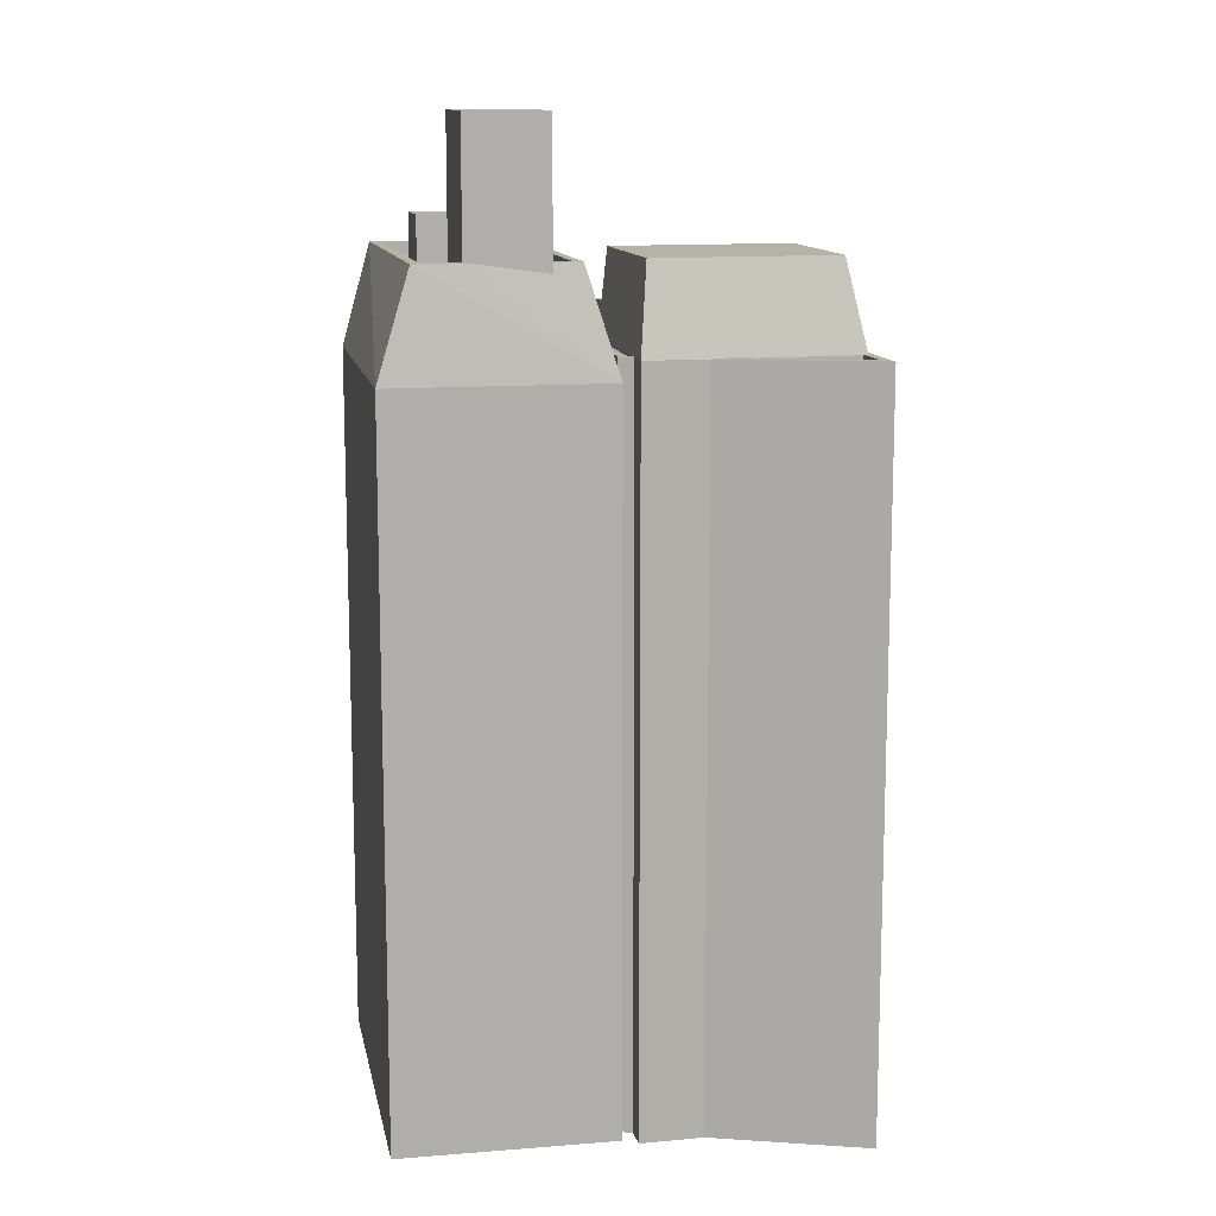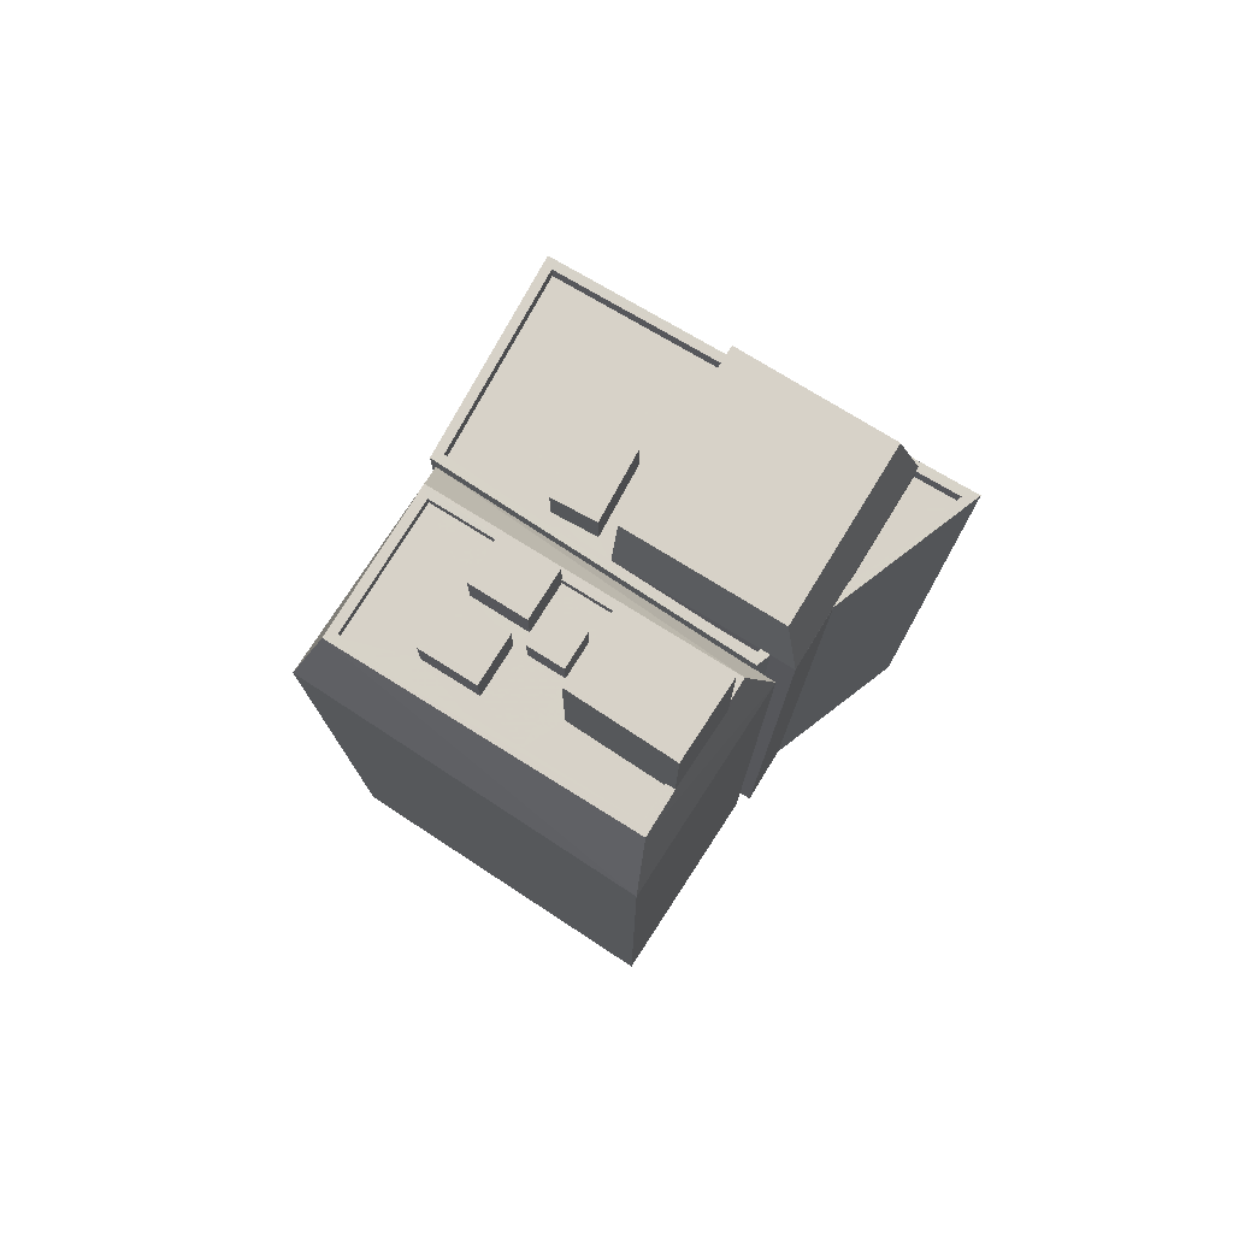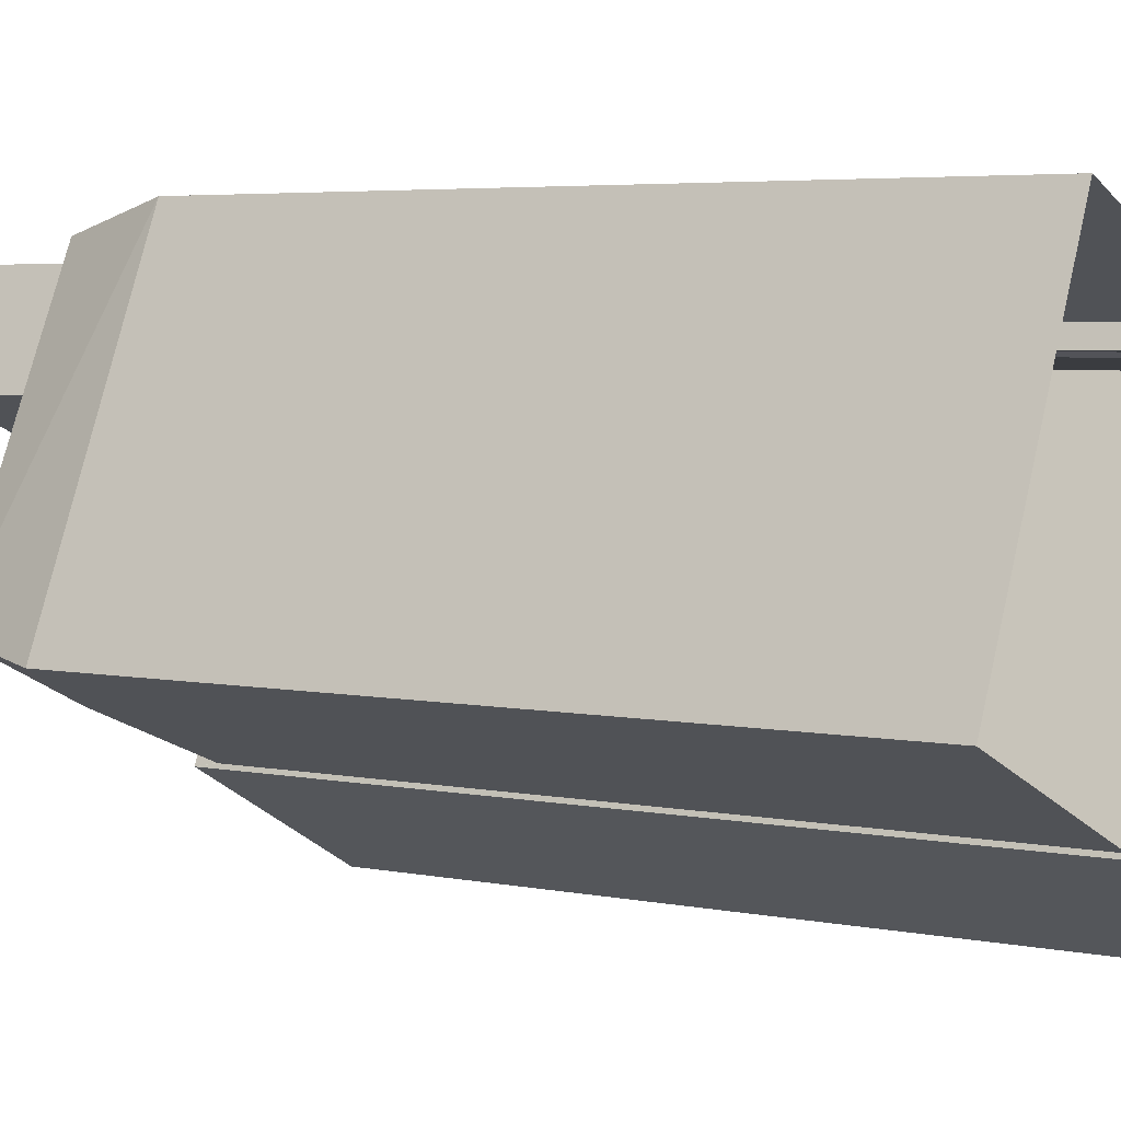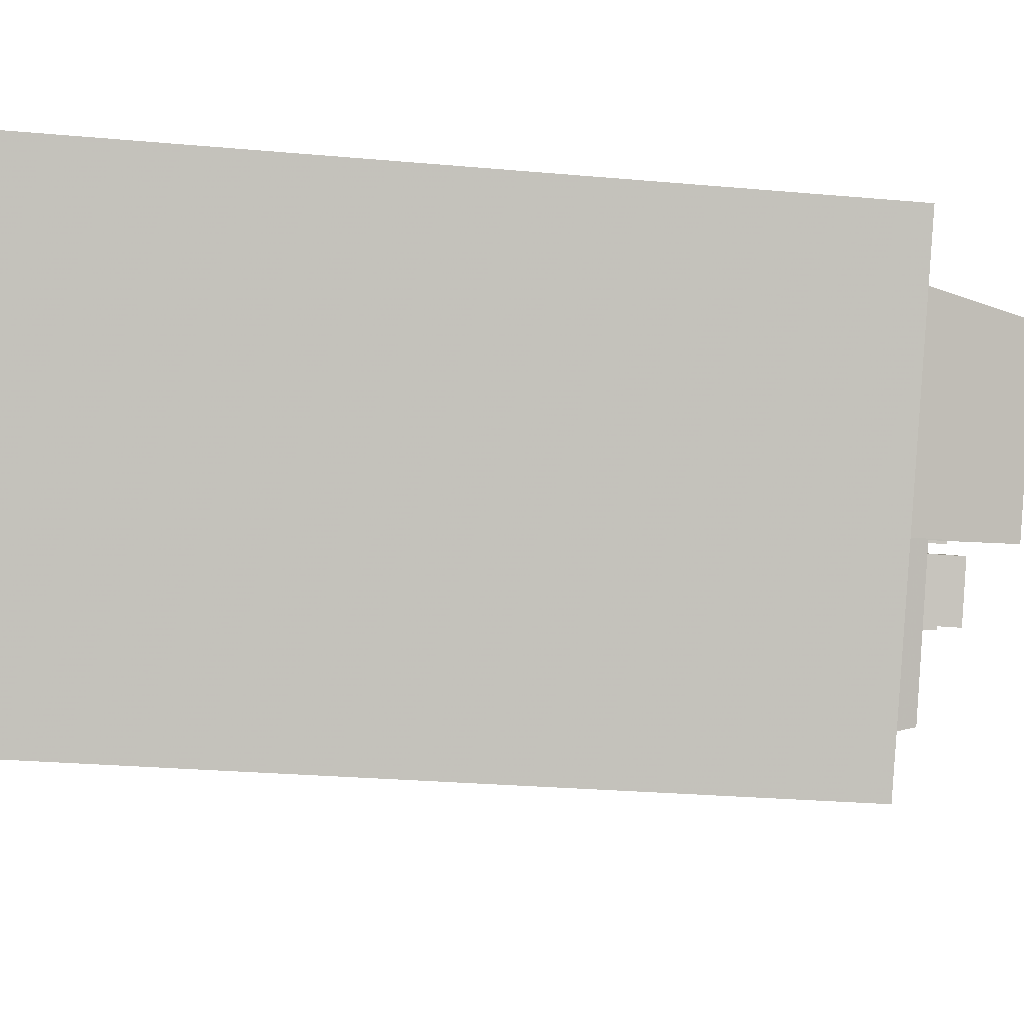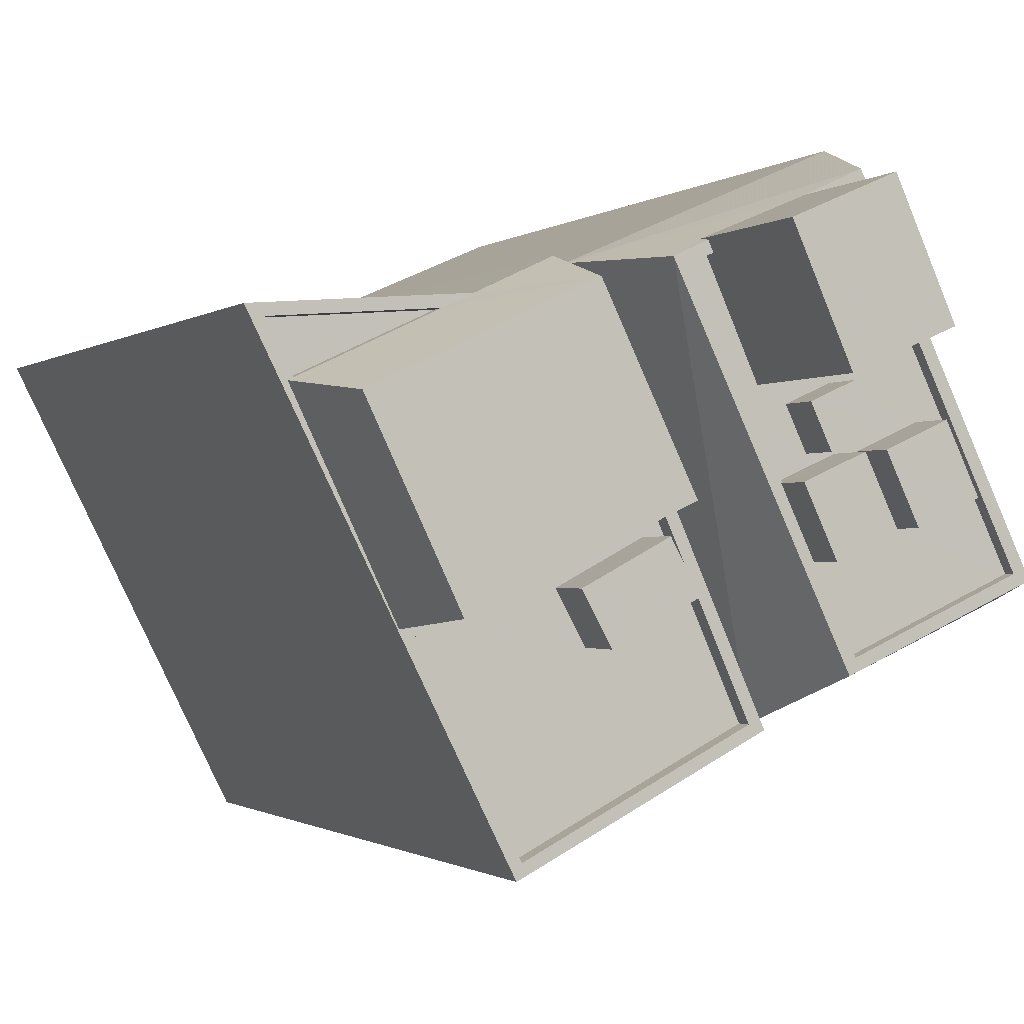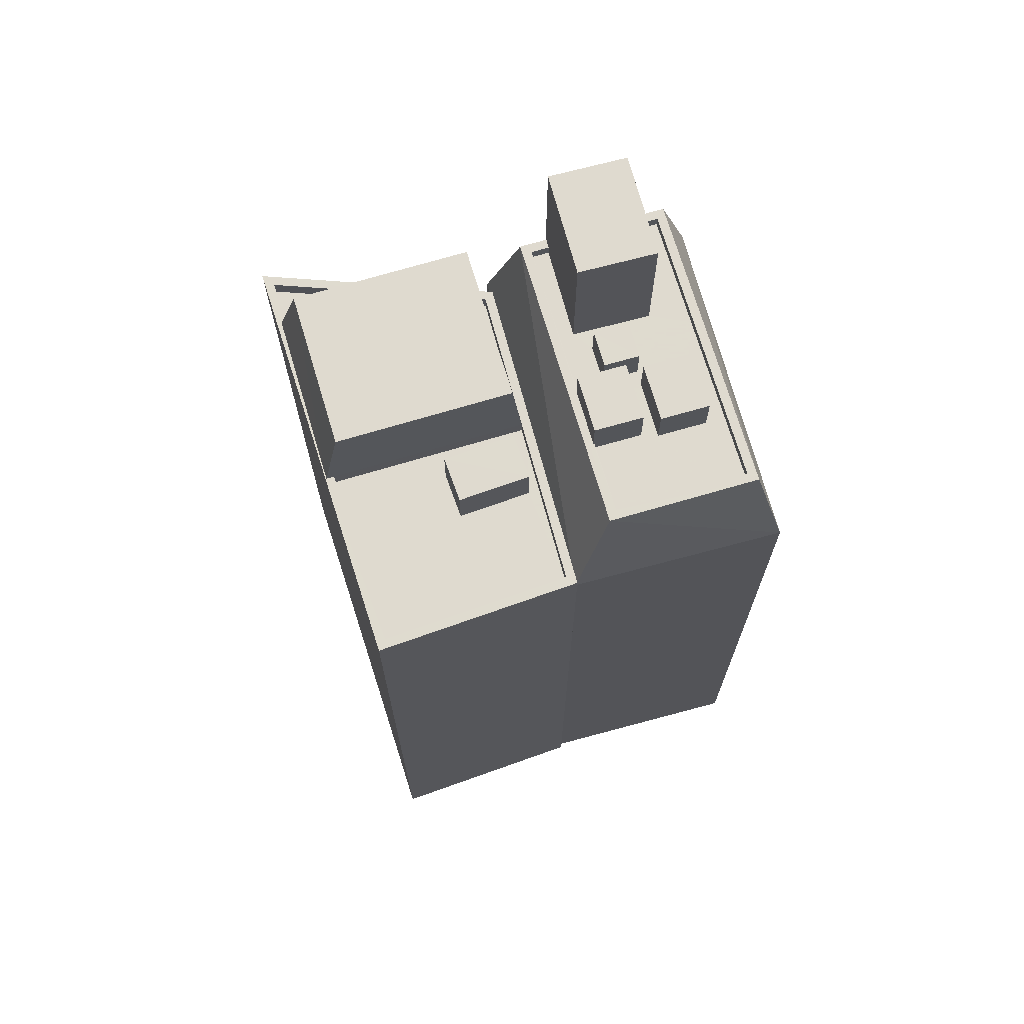
<metadata>
{"format":"obj","ext":"obj","renderer":"f3d","projection":"perspective","resolution":1024,"background":"white","views":[{"elev":12.3,"azim":-167.1,"up":"+Z"},{"elev":77.3,"azim":146.7,"up":"+Z"},{"elev":4.3,"azim":124.3,"up":"+Y"},{"elev":-24.2,"azim":-98.7,"up":"+Y"},{"elev":-0.9,"azim":-20.7,"up":"+Y"},{"elev":70.6,"azim":8.5,"up":"+Z"}]}
</metadata>
<code>
v -1.251e+04 -3.469e+04 70.26
v -1.252e+04 -3.468e+04 72.34
v -1.251e+04 -3.469e+04 72.34
v -1.252e+04 -3.468e+04 70.26
v -1.252e+04 -3.469e+04 70.26
v -1.252e+04 -3.469e+04 72.34
v -1.252e+04 -3.469e+04 72.34
v -1.252e+04 -3.469e+04 70.26
v -1.253e+04 -3.468e+04 70.96
v -1.252e+04 -3.468e+04 70.93
v -1.253e+04 -3.468e+04 39.12
v -1.252e+04 -3.468e+04 39.12
v -1.252e+04 -3.468e+04 70.96
v -1.252e+04 -3.468e+04 70.14
v -1.252e+04 -3.468e+04 70.96
v -1.251e+04 -3.469e+04 70.12
v -1.251e+04 -3.469e+04 39.12
v -1.251e+04 -3.469e+04 70.05
v -1.251e+04 -3.469e+04 39.12
v -1.251e+04 -3.469e+04 70.96
v -1.251e+04 -3.469e+04 70.1
v -1.252e+04 -3.469e+04 39.12
v -1.252e+04 -3.469e+04 70.97
v -1.252e+04 -3.468e+04 39.12
v -1.252e+04 -3.468e+04 39.12
v -1.252e+04 -3.468e+04 70.05
v -1.252e+04 -3.468e+04 70.93
v -1.252e+04 -3.468e+04 70.96
v -1.252e+04 -3.468e+04 70.26
v -1.252e+04 -3.468e+04 70.93
v -1.253e+04 -3.468e+04 70.26
v -1.253e+04 -3.468e+04 70.96
v -1.252e+04 -3.468e+04 70.96
v -1.252e+04 -3.468e+04 70.96
v -1.252e+04 -3.468e+04 70.93
v -1.252e+04 -3.468e+04 70.26
v -1.252e+04 -3.468e+04 70.26
v -1.252e+04 -3.468e+04 70.96
v -1.251e+04 -3.469e+04 70.96
v -1.252e+04 -3.468e+04 70.26
v -1.251e+04 -3.469e+04 70.26
v -1.252e+04 -3.469e+04 70.27
v -1.252e+04 -3.469e+04 70.97
v -1.253e+04 -3.468e+04 70.93
v -1.253e+04 -3.468e+04 70.26
v -1.253e+04 -3.468e+04 70.96
v -1.252e+04 -3.469e+04 70.27
v -1.252e+04 -3.469e+04 70.94
v -1.252e+04 -3.469e+04 70.27
v -1.252e+04 -3.469e+04 70.97
v -1.252e+04 -3.468e+04 39.12
v -1.252e+04 -3.468e+04 70.93
v -1.252e+04 -3.468e+04 70.93
v -1.252e+04 -3.468e+04 70.26
v -1.252e+04 -3.469e+04 74.73
v -1.252e+04 -3.469e+04 70.97
v -1.252e+04 -3.468e+04 74.73
v -1.25e+04 -3.469e+04 39.12
v -1.25e+04 -3.469e+04 70.05
v -1.252e+04 -3.468e+04 70.05
v -1.252e+04 -3.468e+04 39.12
v -1.251e+04 -3.467e+04 70.05
v -1.251e+04 -3.467e+04 39.12
v -1.252e+04 -3.468e+04 74.16
v -1.252e+04 -3.468e+04 74.61
v -1.252e+04 -3.468e+04 80.2
v -1.252e+04 -3.468e+04 74.11
v -1.251e+04 -3.468e+04 74.11
v -1.252e+04 -3.468e+04 74.61
v -1.251e+04 -3.468e+04 80.2
v -1.251e+04 -3.468e+04 80.2
v -1.251e+04 -3.468e+04 74.11
v -1.251e+04 -3.467e+04 74.61
v -1.251e+04 -3.467e+04 74.61
v -1.251e+04 -3.467e+04 80.2
v -1.251e+04 -3.468e+04 74.11
v -1.251e+04 -3.468e+04 74.61
v -1.251e+04 -3.467e+04 74.11
v -1.251e+04 -3.467e+04 74.61
v -1.252e+04 -3.468e+04 74.61
v -1.252e+04 -3.468e+04 74.11
v -1.251e+04 -3.468e+04 74.11
v -1.251e+04 -3.468e+04 74.11
v -1.251e+04 -3.469e+04 74.11
v -1.251e+04 -3.469e+04 74.61
v -1.251e+04 -3.469e+04 74.11
v -1.251e+04 -3.469e+04 74.61
v -1.251e+04 -3.468e+04 74.11
v -1.251e+04 -3.468e+04 74.61
v -1.251e+04 -3.468e+04 74.11
v -1.251e+04 -3.469e+04 74.61
v -1.251e+04 -3.469e+04 74.11
v -1.251e+04 -3.468e+04 75.77
v -1.251e+04 -3.468e+04 75.77
v -1.251e+04 -3.468e+04 74.11
v -1.251e+04 -3.468e+04 74.11
v -1.251e+04 -3.468e+04 75.77
v -1.251e+04 -3.468e+04 74.11
v -1.251e+04 -3.468e+04 75.77
v -1.251e+04 -3.468e+04 74.11
v -1.251e+04 -3.468e+04 74.11
v -1.251e+04 -3.468e+04 74.11
v -1.251e+04 -3.468e+04 76.11
v -1.251e+04 -3.468e+04 76.11
v -1.251e+04 -3.468e+04 74.11
v -1.251e+04 -3.469e+04 76.11
v -1.251e+04 -3.469e+04 74.61
v -1.251e+04 -3.468e+04 76.11
v -1.251e+04 -3.468e+04 74.61
v -1.251e+04 -3.468e+04 76.02
v -1.251e+04 -3.468e+04 76.02
v -1.251e+04 -3.468e+04 74.11
v -1.251e+04 -3.468e+04 74.11
v -1.251e+04 -3.468e+04 74.11
v -1.251e+04 -3.468e+04 76.02
v -1.251e+04 -3.468e+04 76.02
v -1.251e+04 -3.468e+04 74.11
v -1.253e+04 -3.468e+04 70.96
v -1.252e+04 -3.469e+04 70.97
v -1.253e+04 -3.468e+04 70.96
v -1.252e+04 -3.468e+04 74.73
v -1.253e+04 -3.468e+04 74.73
v -1.251e+04 -3.467e+04 74.61
v -1.252e+04 -3.468e+04 74.61
v -1.25e+04 -3.469e+04 74.61
v -1.251e+04 -3.469e+04 74.61
f 19 22 17
f 63 58 24
f 22 11 12
f 58 17 24
f 63 24 61
f 25 12 51
f 24 17 25
f 17 22 12
f 17 12 25
f 1 2 3
f 1 4 2
f 5 1 3
f 6 5 3
f 7 5 6
f 7 8 5
f 2 8 7
f 2 4 8
f 9 10 11
f 11 10 12
f 13 10 9
f 14 15 16
f 17 18 19
f 19 18 20
f 16 15 20
f 21 16 20
f 18 21 20
f 20 22 19
f 20 23 22
f 22 9 11
f 22 23 9
f 24 25 26
f 26 27 14
f 27 15 14
f 27 28 15
f 25 27 26
f 29 30 31
f 31 30 32
f 30 33 32
f 34 35 36
f 36 35 37
f 38 35 34
f 39 34 40
f 39 40 41
f 34 36 40
f 42 39 41
f 42 43 39
f 32 44 31
f 31 44 45
f 46 44 32
f 47 48 49
f 42 49 43
f 49 50 43
f 49 48 50
f 25 51 52
f 27 25 52
f 12 10 52
f 51 12 52
f 30 45 44
f 30 29 45
f 35 53 54
f 37 35 54
f 53 47 54
f 53 48 47
f 55 50 53
f 53 50 48
f 56 50 55
f 53 57 55
f 17 58 59
f 18 17 59
f 24 60 61
f 24 26 60
f 61 62 63
f 61 60 62
f 62 58 63
f 62 59 58
f 64 65 66
f 67 68 69
f 65 69 66
f 66 69 70
f 69 68 70
f 71 68 72
f 71 70 68
f 73 74 75
f 75 74 66
f 74 64 66
f 72 76 77
f 72 77 71
f 77 75 71
f 77 73 75
f 76 78 79
f 77 76 79
f 69 80 81
f 67 69 81
f 82 83 79
f 78 82 79
f 83 84 85
f 79 83 85
f 85 84 86
f 87 85 86
f 81 80 88
f 88 89 90
f 88 80 89
f 91 87 86
f 92 91 86
f 93 94 95
f 96 93 95
f 94 97 98
f 95 94 98
f 98 99 100
f 98 97 99
f 100 93 96
f 100 99 93
f 101 102 103
f 103 102 104
f 102 105 104
f 92 101 91
f 101 103 91
f 91 106 107
f 91 103 106
f 107 108 109
f 107 106 108
f 90 89 105
f 105 89 104
f 104 89 108
f 89 109 108
f 110 111 112
f 113 110 112
f 114 111 115
f 114 112 111
f 114 116 117
f 114 115 116
f 110 113 117
f 116 110 117
f 7 3 2
f 7 6 3
f 1 40 4
f 40 1 41
f 8 49 5
f 42 41 5
f 49 42 5
f 5 41 1
f 36 54 40
f 37 54 36
f 49 8 47
f 4 54 8
f 40 54 4
f 8 54 47
f 45 29 31
f 23 20 43
f 39 20 15
f 9 23 56
f 13 9 33
f 28 34 15
f 38 34 28
f 34 39 15
f 9 32 33
f 46 32 118
f 43 20 39
f 56 43 50
f 9 56 119
f 9 119 120
f 32 120 118
f 23 43 56
f 9 120 32
f 30 44 46
f 33 30 46
f 10 13 52
f 46 118 121
f 13 33 121
f 52 13 121
f 33 46 121
f 118 120 122
f 121 118 122
f 52 121 57
f 53 35 38
f 53 38 57
f 28 52 57
f 27 52 28
f 38 28 57
f 119 56 55
f 122 119 55
f 122 120 119
f 122 55 57
f 121 122 57
f 62 60 123
f 124 64 60
f 74 123 60
f 124 65 64
f 64 74 60
f 62 125 59
f 62 123 125
f 21 59 126
f 21 18 59
f 125 126 59
f 124 60 14
f 60 26 14
f 16 124 14
f 16 21 126
f 124 16 126
f 66 70 71
f 75 66 71
f 67 81 68
f 81 88 68
f 72 78 76
f 82 78 72
f 68 88 100
f 96 72 68
f 82 72 96
f 96 68 100
f 96 113 82
f 83 82 113
f 88 98 100
f 90 98 88
f 113 96 95
f 102 117 105
f 113 95 117
f 105 98 90
f 105 95 98
f 117 95 105
f 112 83 113
f 83 112 84
f 117 102 101
f 86 84 114
f 117 101 114
f 114 84 112
f 101 92 86
f 101 86 114
f 124 126 109
f 124 80 65
f 126 125 87
f 125 123 79
f 73 123 74
f 65 80 69
f 77 79 73
f 80 109 89
f 85 125 79
f 87 125 85
f 107 87 91
f 109 126 107
f 124 109 80
f 126 87 107
f 79 123 73
f 99 97 94
f 93 99 94
f 104 106 103
f 104 108 106
f 116 115 111
f 110 116 111

</code>
